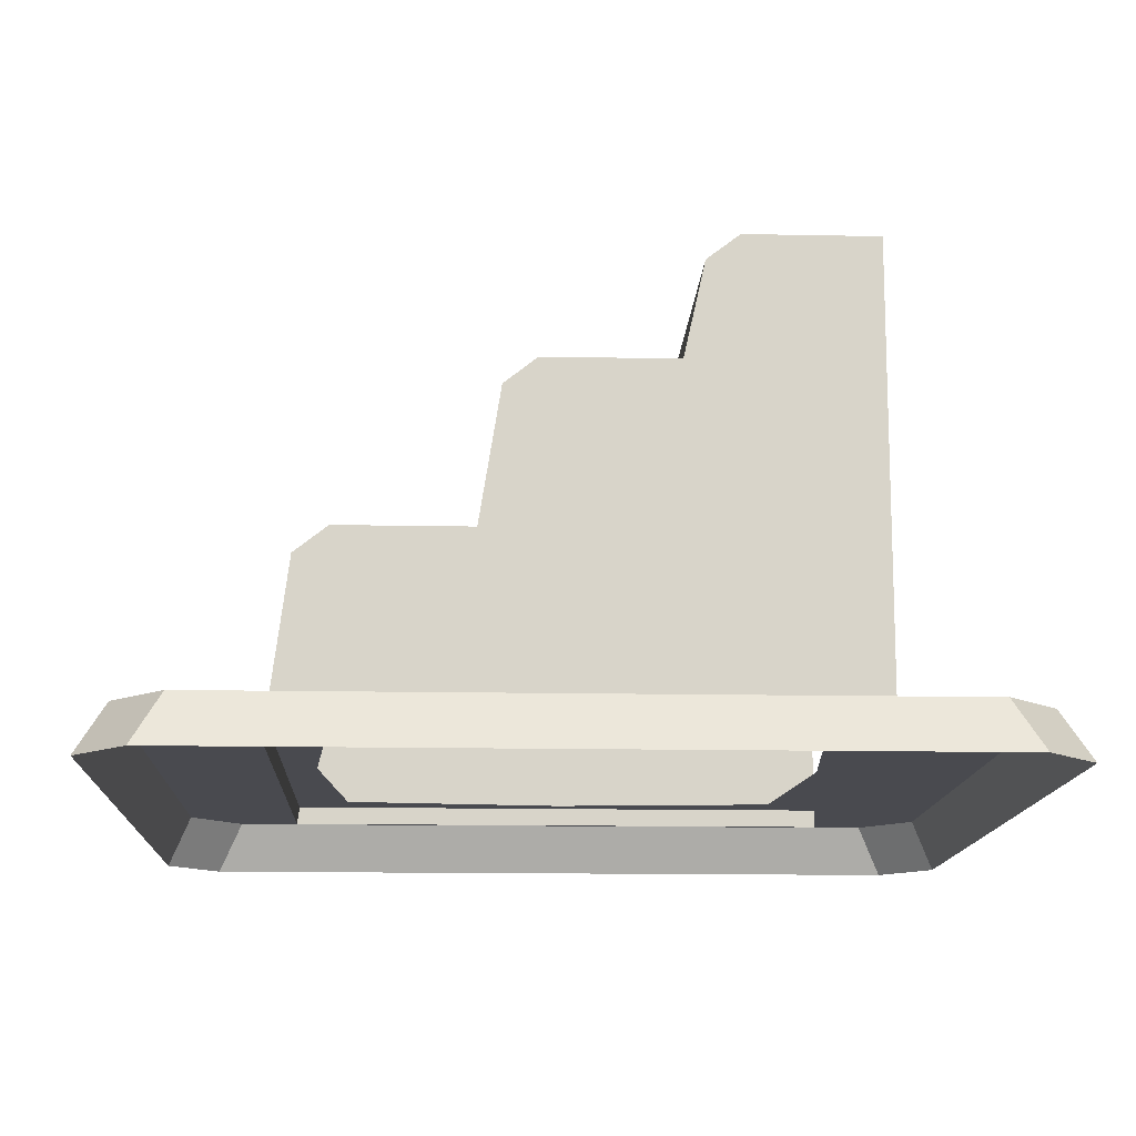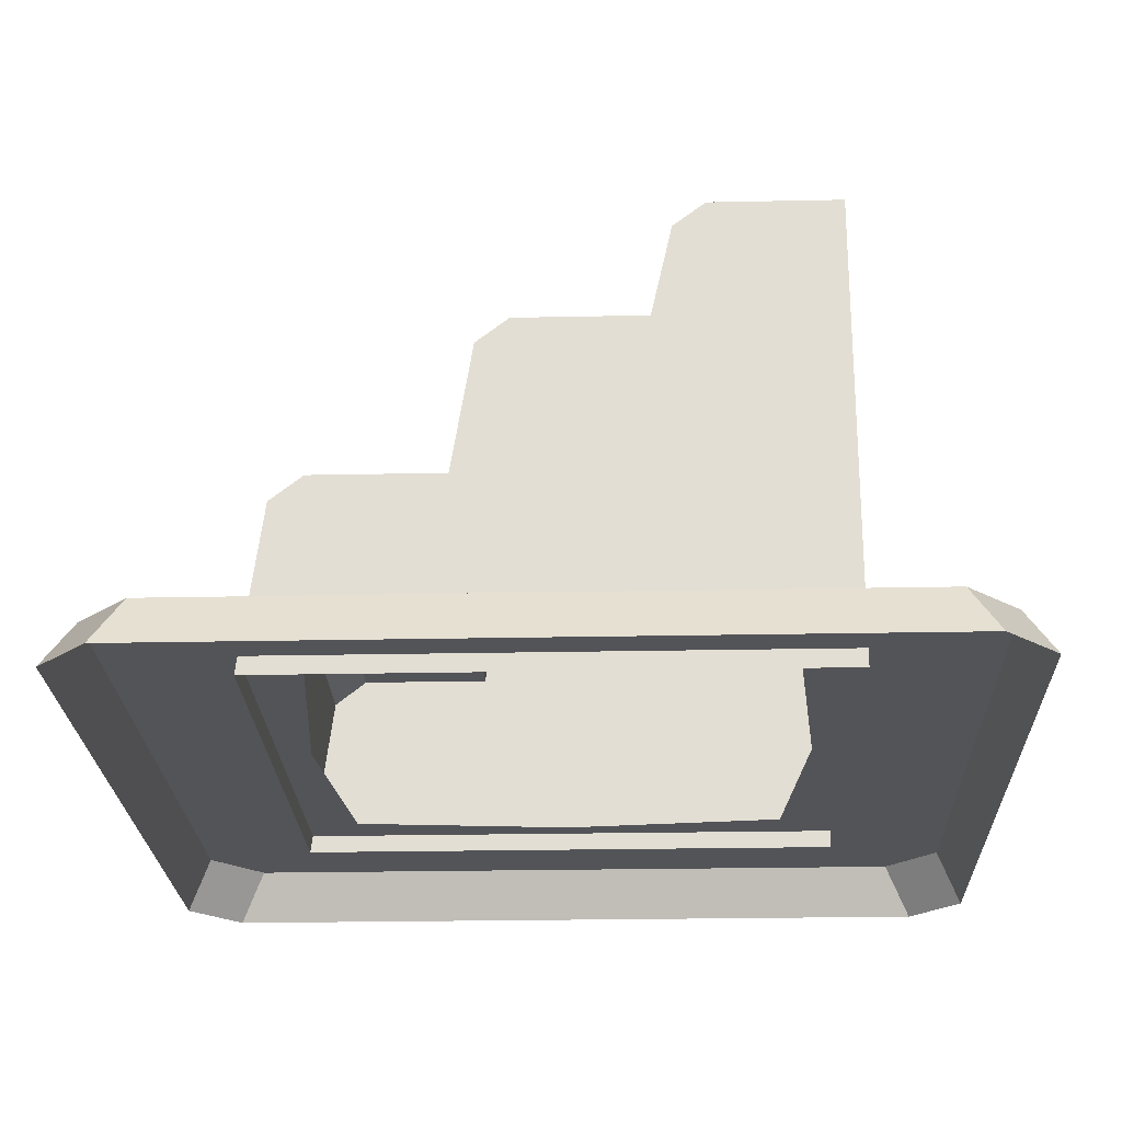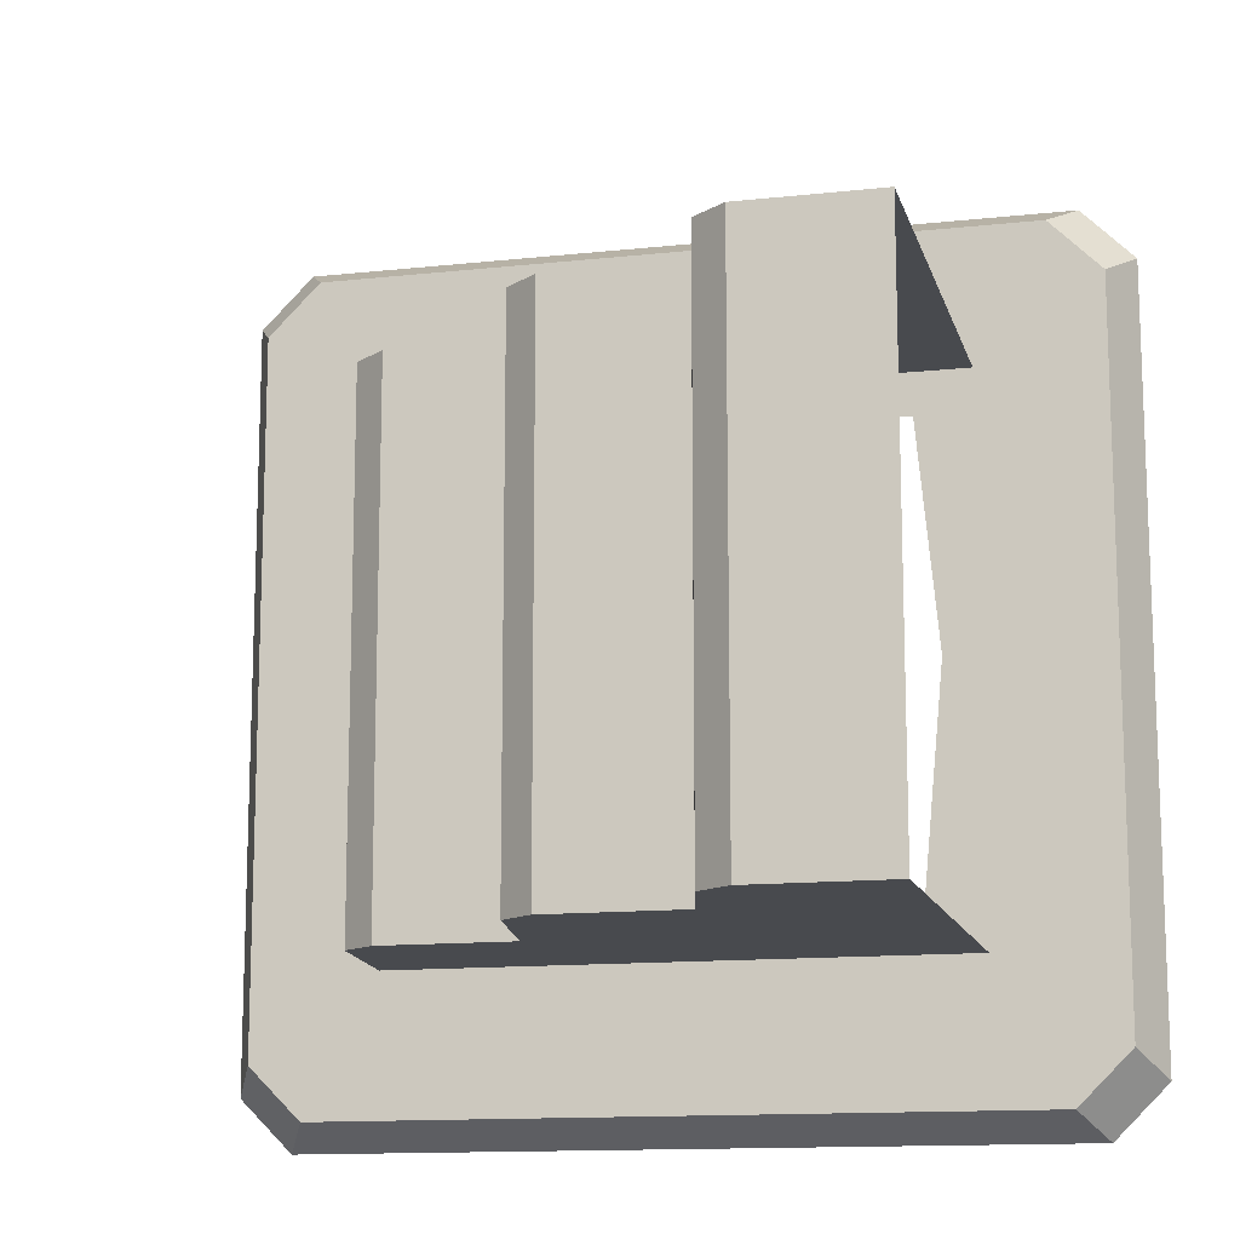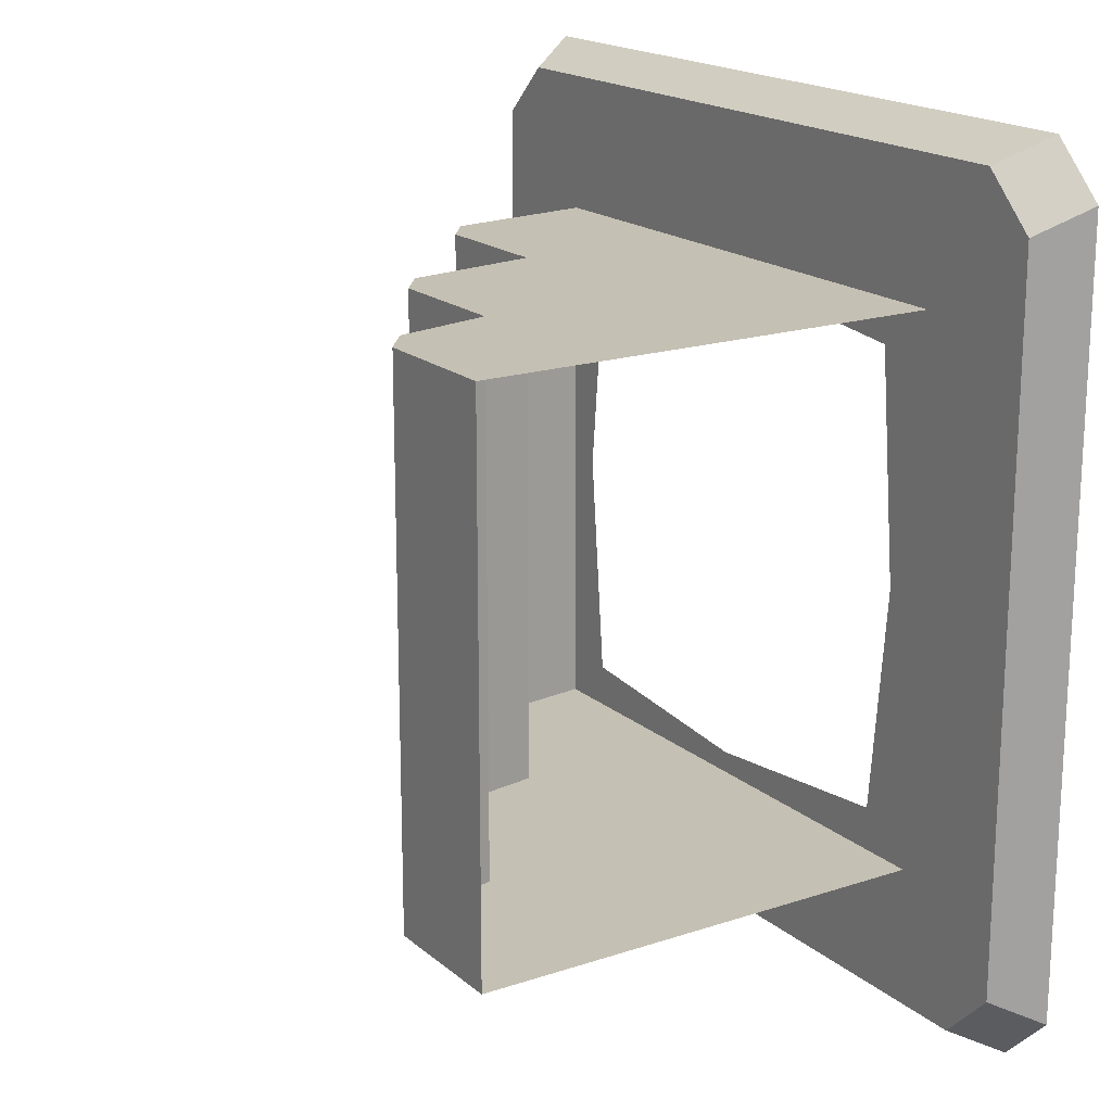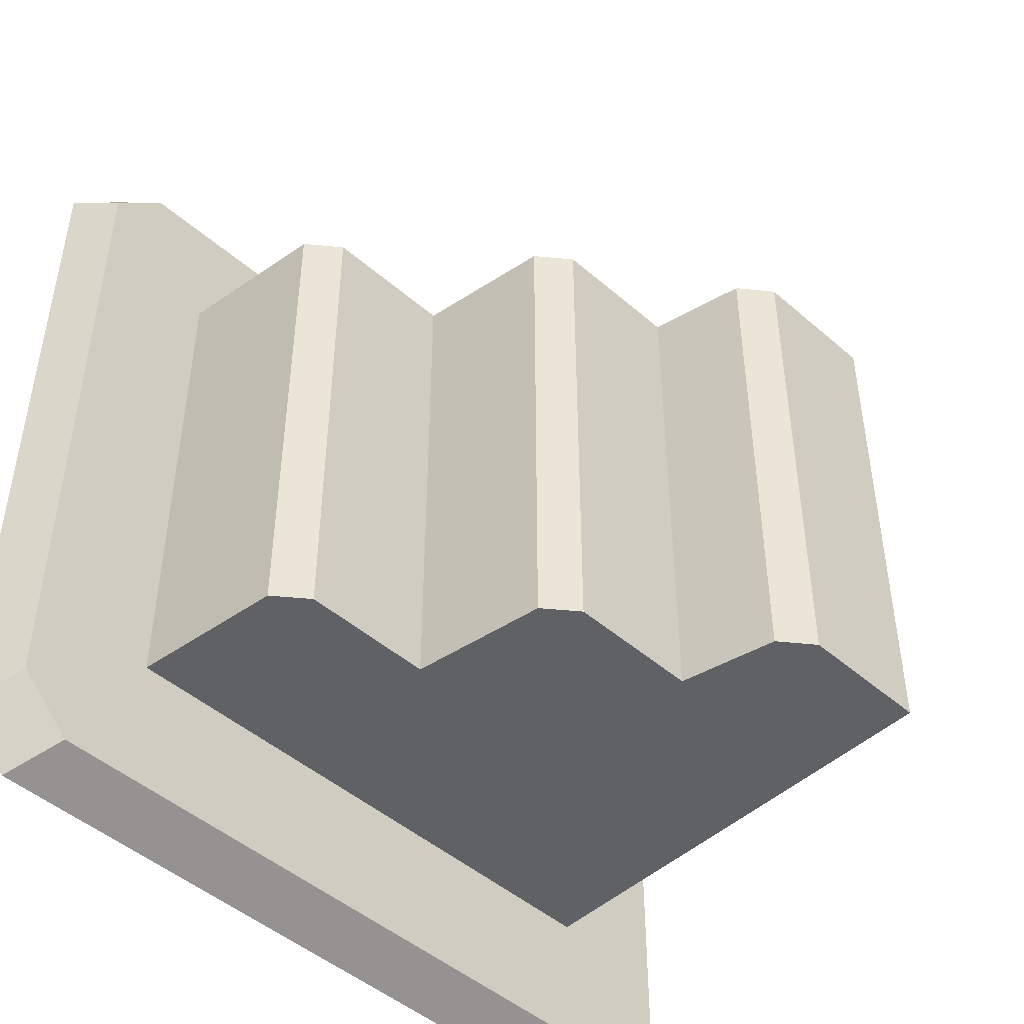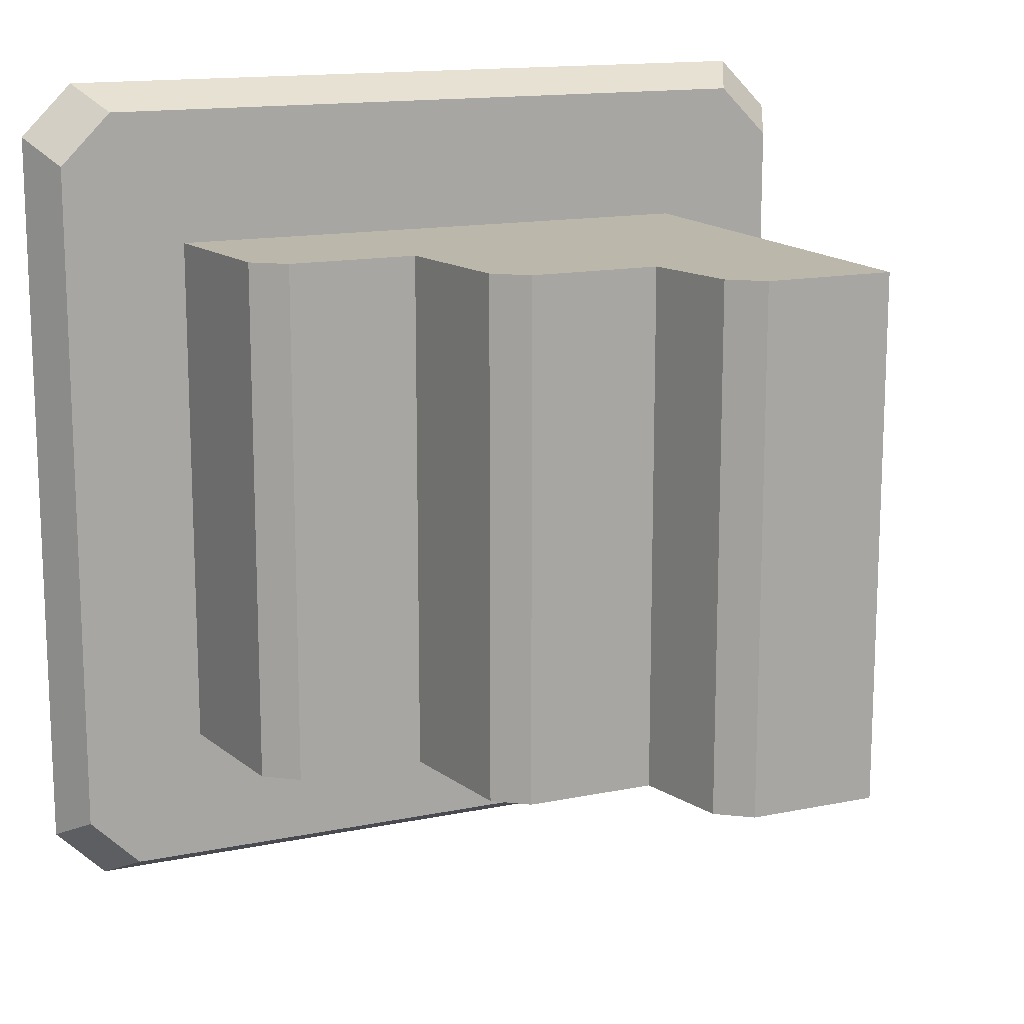
<metadata>
{"format":"obj","ext":"obj","renderer":"f3d","projection":"perspective","resolution":1024,"background":"white","views":[{"elev":-13.6,"azim":177.4,"up":"+Y"},{"elev":-23.6,"azim":-178.0,"up":"+Y"},{"elev":-13.2,"azim":-166.0,"up":"+Z"},{"elev":18.2,"azim":-122.8,"up":"+Z"},{"elev":-47.3,"azim":135.6,"up":"+Z"},{"elev":14.5,"azim":155.8,"up":"+Z"}]}
</metadata>
<code>
g [GIMMICK]stair_up
v -0.1201 0.5233 -0.3432
v 0.05001 0.5233 -0.3432
v 0.05001 0.5233 0.3432
v -0.1201 0.5233 0.3432
v 0.2902 0.3169 -0.3432
v 0.2902 0.3169 0.3432
v 0.1201 0.3169 0.3432
v 0.1201 0.3169 -0.3432
v -0.1902 0.6801 0.3432
v -0.3603 0.6801 -0.3432
v -0.1902 0.6801 -0.3432
v -0.3603 0.6801 0.3432
v 0.3326 0.2836 -0.3432
v 0.3603 0.06591 0.3432
v 0.3326 0.2836 0.3432
v 0.3603 0.06591 -0.3432
v 0.09237 0.4898 0.3432
v 0.09237 0.4898 -0.3432
v 0.1201 0.3169 -0.3432
v 0.1201 0.3169 0.3432
v -0.1479 0.6473 -0.3432
v -0.1201 0.5233 0.3432
v -0.1479 0.6473 0.3432
v -0.1201 0.5233 -0.3432
v 0.2902 0.3169 -0.3432
v 0.3326 0.2836 -0.3432
v 0.3326 0.2836 0.3432
v 0.2902 0.3169 0.3432
v 0.05001 0.5233 -0.3432
v 0.09237 0.4898 -0.3432
v 0.05001 0.5233 0.3432
v 0.09237 0.4898 0.3432
v -0.1902 0.6801 -0.3432
v -0.1479 0.6473 -0.3432
v -0.1902 0.6801 0.3432
v -0.1479 0.6473 0.3432
v -0.1201 0.5233 0.3432
v -0.1902 0.6801 0.3432
v -0.1479 0.6473 0.3432
v -0.3603 0.6801 0.3432
v -0.3603 0.06591 0.3432
v 0.1201 0.3169 0.3432
v 0.3603 0.06591 0.3432
v 0.05001 0.5233 0.3432
v 0.09237 0.4898 0.3432
v 0.3326 0.2836 0.3432
v 0.2902 0.3169 0.3432
v 0.3326 0.2836 -0.3432
v 0.2902 0.3169 -0.3432
v 0.1201 0.3169 -0.3432
v 0.3603 0.06591 -0.3432
v -0.3603 0.06591 -0.3432
v -0.1201 0.5233 -0.3432
v -0.3603 0.6801 -0.3432
v -0.1902 0.6801 -0.3432
v -0.1479 0.6473 -0.3432
v 0.05001 0.5233 -0.3432
v 0.09237 0.4898 -0.3432
v -0.4508 0.08925 -0.5179
v -3.841e-08 0.02385 -0.5514
v -0 0.08925 -0.5179
v -0.4843 0.02385 -0.5514
v -0.2886 0.08925 -0.2886
v -0.3158 0.08925 -7.683e-08
v -0.5179 0.08925 -7.683e-08
v -0.5179 0.08925 -0.4508
v -0.4508 0.08925 -0.5179
v -0.5514 0.02385 -0.4843
v -0.5179 0.08925 -0.4508
v -0.5514 0.02385 1.46e-18
v -0.5179 0.08925 -7.683e-08
v -0.2886 0.08925 -0.2886
v -0.4508 0.08925 -0.5179
v -0 0.08925 -0.5179
v -3.841e-08 0.08925 -0.3158
v -0.4508 0.08925 -0.5179
v -0.5179 0.08925 -0.4508
v -0.5514 0.02385 -0.4843
v -0.4843 0.02385 -0.5514
v -0.4843 0.02385 0.5514
v -0.4508 0.08925 0.5179
v -0 0.02385 0.5514
v -7.683e-08 0.08925 0.5179
v -0.5179 0.08925 -7.683e-08
v -0.3158 0.08925 -7.683e-08
v -0.2886 0.08925 0.2886
v -0.5179 0.08925 0.4508
v -0.4508 0.08925 0.5179
v -0.5179 0.08925 0.4508
v -0.5514 0.02385 1.46e-18
v -0.5179 0.08925 -7.683e-08
v -0.5514 0.02385 0.4843
v -0.2886 0.08925 0.2886
v -3.841e-08 0.08925 0.3158
v -7.683e-08 0.08925 0.5179
v -0.4508 0.08925 0.5179
v -0.4508 0.08925 0.5179
v -0.4843 0.02385 0.5514
v -0.5514 0.02385 0.4843
v -0.5179 0.08925 0.4508
v 0.4843 0.02385 -0.5514
v 0.4508 0.08925 -0.5179
v -3.841e-08 0.02385 -0.5514
v -0 0.08925 -0.5179
v 0.2886 0.08925 -0.2886
v 0.5179 0.08925 -7.683e-08
v 0.3158 0.08925 5.465e-18
v 0.5179 0.08925 -0.4508
v 0.4508 0.08925 -0.5179
v 0.5179 0.08925 -0.4508
v 0.5514 0.02385 1.46e-18
v 0.5179 0.08925 -7.683e-08
v 0.5514 0.02385 -0.4843
v -0 0.08925 -0.5179
v 0.4508 0.08925 -0.5179
v 0.2886 0.08925 -0.2886
v -3.841e-08 0.08925 -0.3158
v 0.5514 0.02385 -0.4843
v 0.5179 0.08925 -0.4508
v 0.4508 0.08925 -0.5179
v 0.4843 0.02385 -0.5514
v 0.4508 0.08925 0.5179
v -0 0.02385 0.5514
v -7.683e-08 0.08925 0.5179
v 0.4843 0.02385 0.5514
v 0.2886 0.08925 0.2886
v 0.3158 0.08925 5.465e-18
v 0.5179 0.08925 -7.683e-08
v 0.5179 0.08925 0.4508
v 0.4508 0.08925 0.5179
v 0.5514 0.02385 0.4843
v 0.5179 0.08925 0.4508
v 0.5514 0.02385 1.46e-18
v 0.5179 0.08925 -7.683e-08
v -7.683e-08 0.08925 0.5179
v -3.841e-08 0.08925 0.3158
v 0.2886 0.08925 0.2886
v 0.4508 0.08925 0.5179
v 0.5514 0.02385 0.4843
v 0.4843 0.02385 0.5514
v 0.4508 0.08925 0.5179
v 0.5179 0.08925 0.4508
g [GIMMICK]stair_up_0
f 3 2 1
f 1 4 3
f 7 6 5
f 5 8 7
f 11 10 9
f 12 9 10
f 15 14 13
f 14 16 13
f 19 18 17
f 17 20 19
f 23 22 21
f 22 24 21
f 27 26 25
f 25 28 27
f 31 30 29
f 31 32 30
f 35 34 33
f 35 36 34
f 39 38 37
f 37 38 40
f 41 37 40
f 42 37 41
f 43 42 41
f 44 37 42
f 42 45 44
f 43 46 42
f 46 47 42
f 50 49 48
f 50 48 51
f 50 51 52
f 53 50 52
f 54 53 52
f 54 55 53
f 55 56 53
f 50 53 57
f 57 58 50
f 61 60 59
f 60 62 59
f 65 64 63
f 66 65 63
f 66 63 67
f 70 69 68
f 69 70 71
f 74 73 72
f 72 75 74
f 78 77 76
f 76 79 78
f 82 81 80
f 81 82 83
f 86 85 84
f 87 86 84
f 86 87 88
f 91 90 89
f 92 89 90
f 95 94 93
f 93 96 95
f 99 98 97
f 97 100 99
f 103 102 101
f 102 103 104
f 107 106 105
f 105 106 108
f 105 108 109
f 112 111 110
f 113 110 111
f 116 115 114
f 114 117 116
f 120 119 118
f 118 121 120
f 124 123 122
f 123 125 122
f 128 127 126
f 128 126 129
f 129 126 130
f 133 132 131
f 132 133 134
f 137 136 135
f 135 138 137
f 141 140 139
f 139 142 141

</code>
